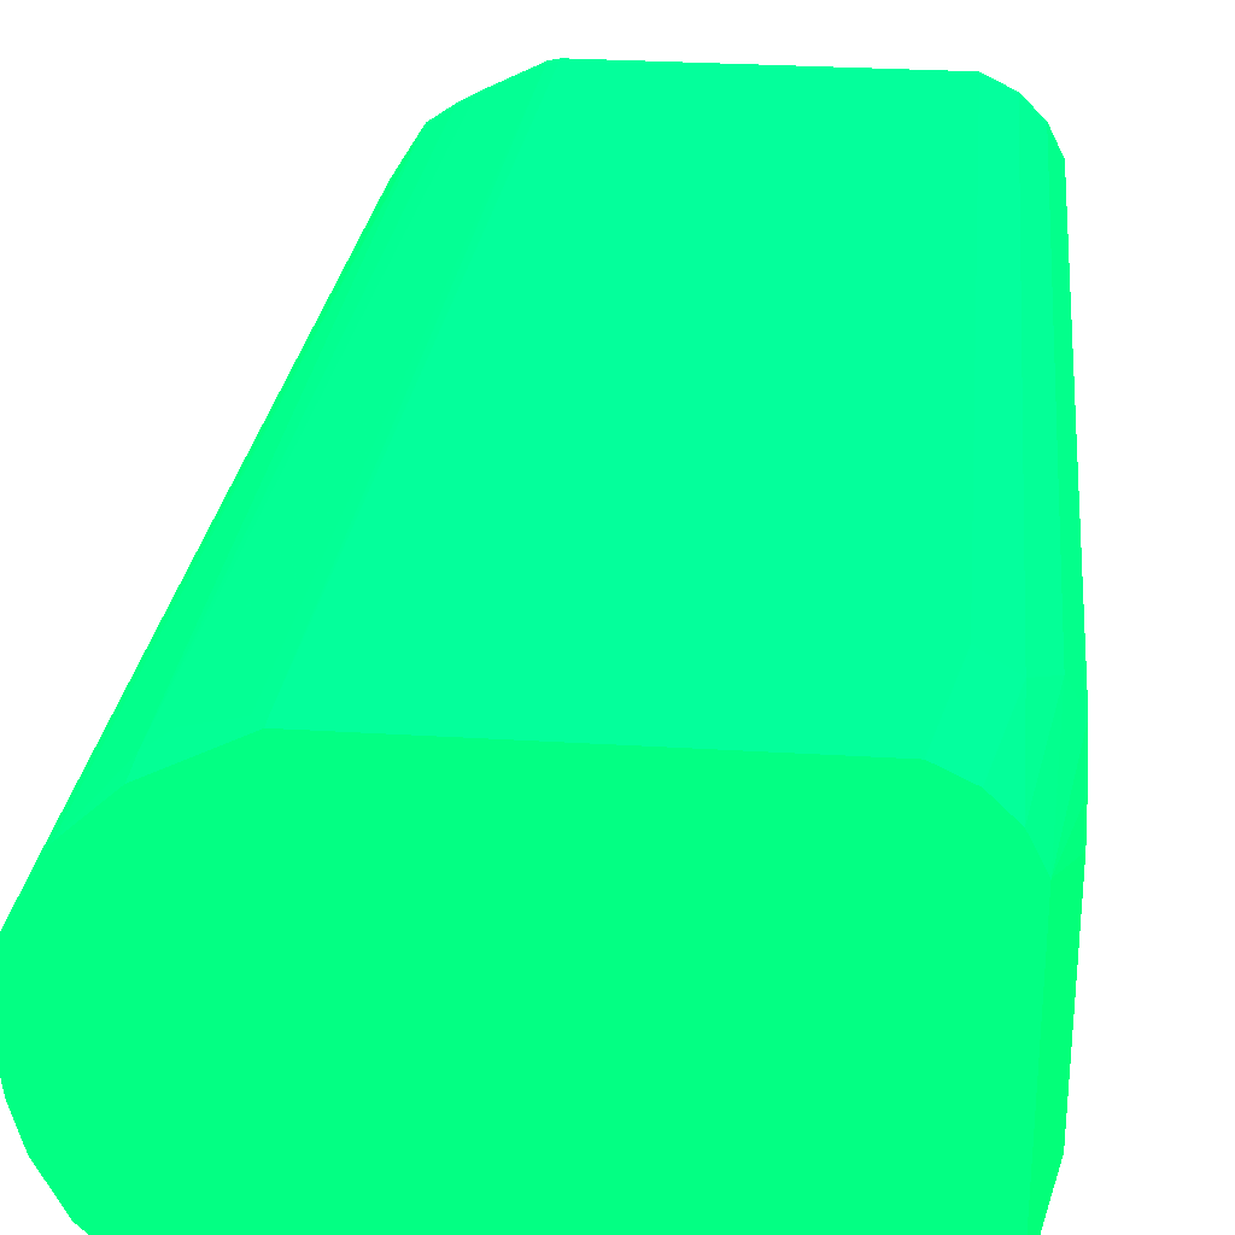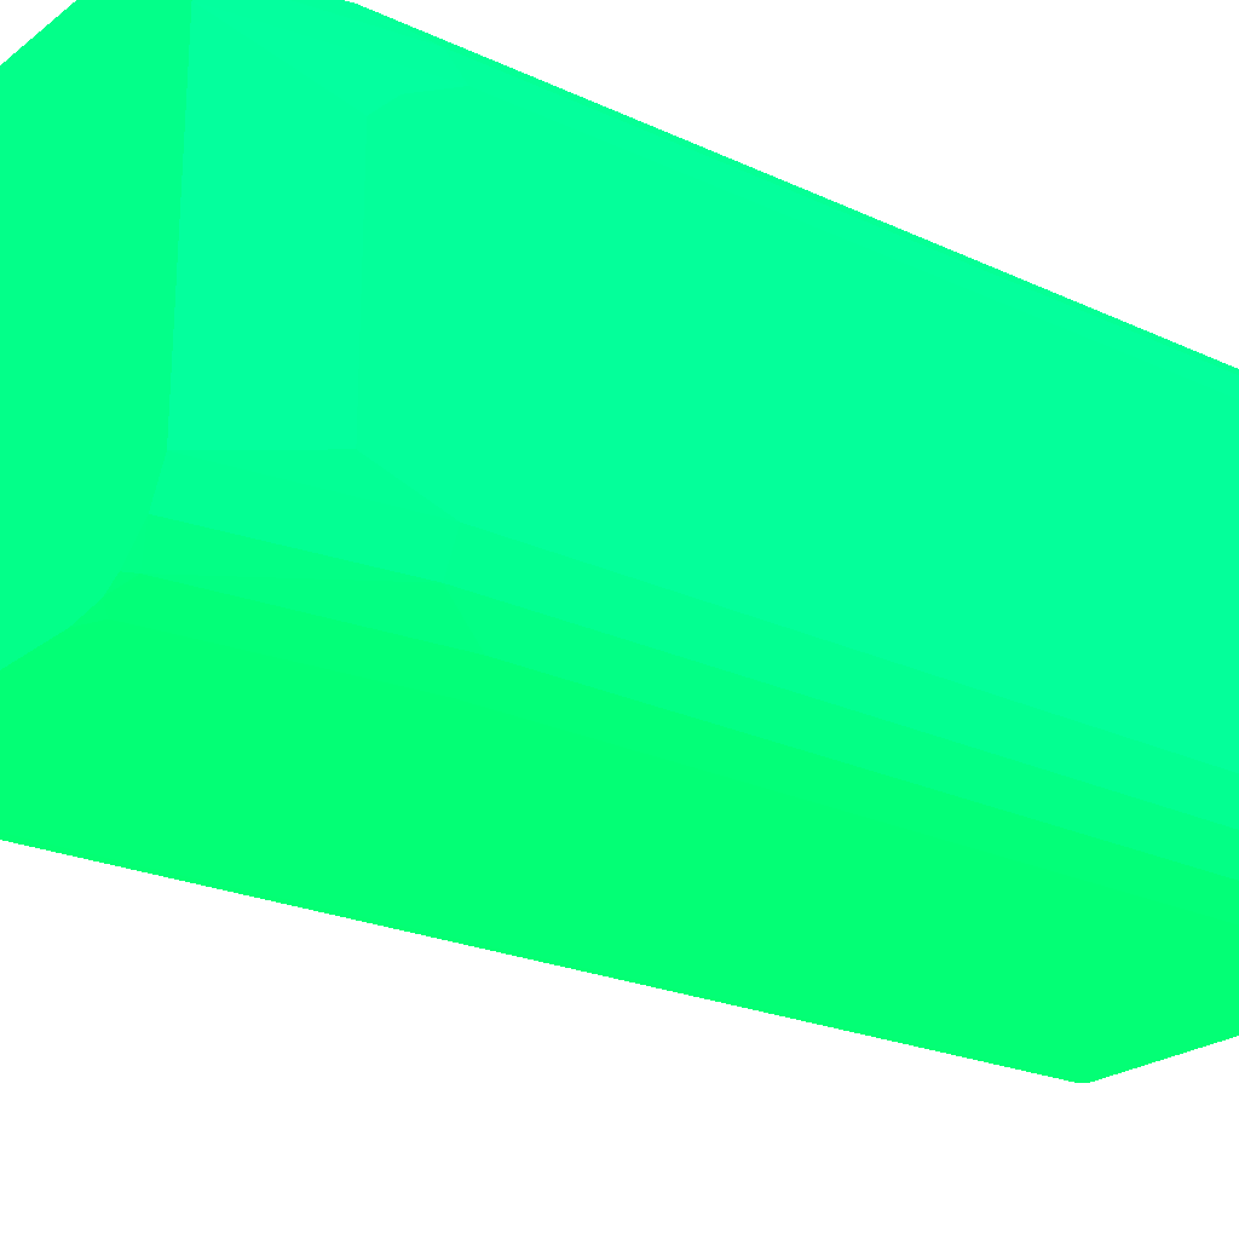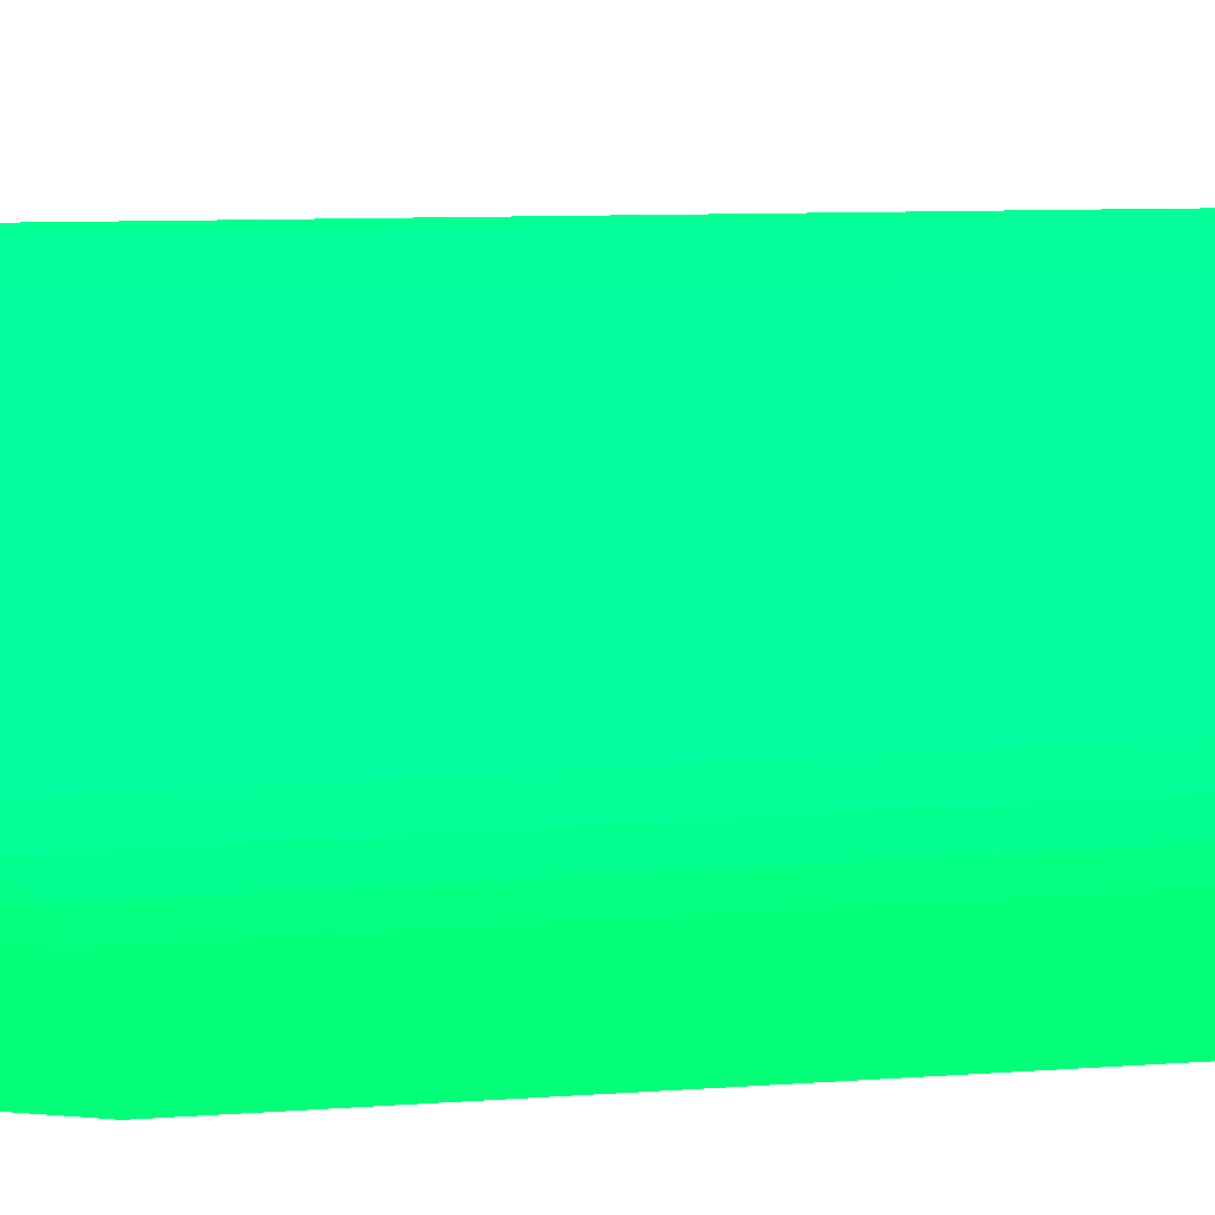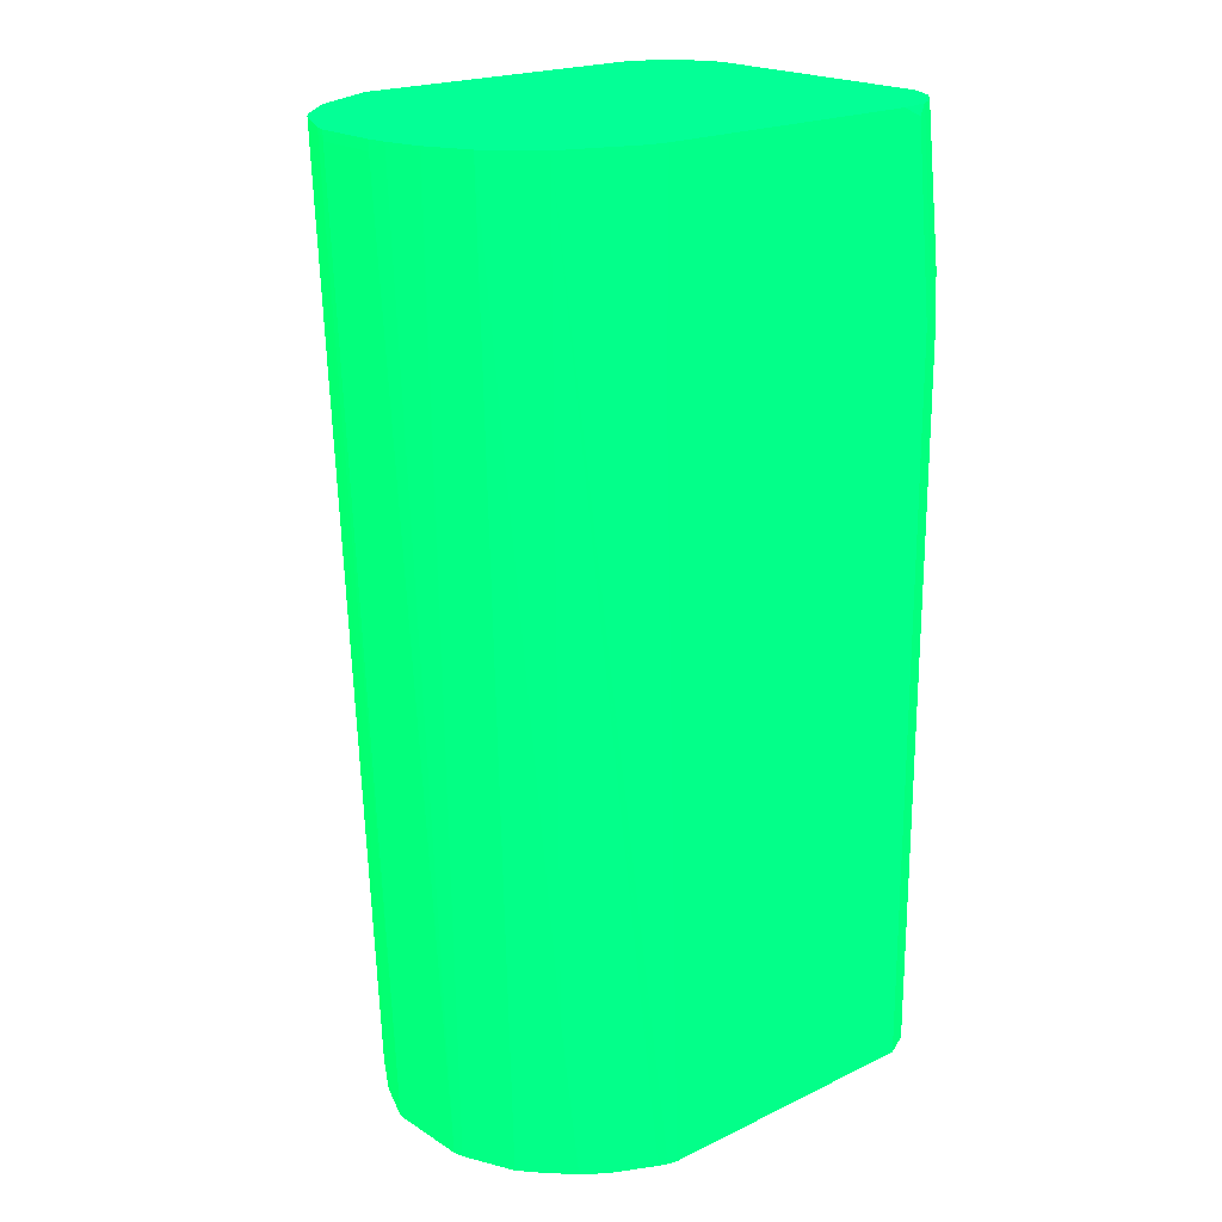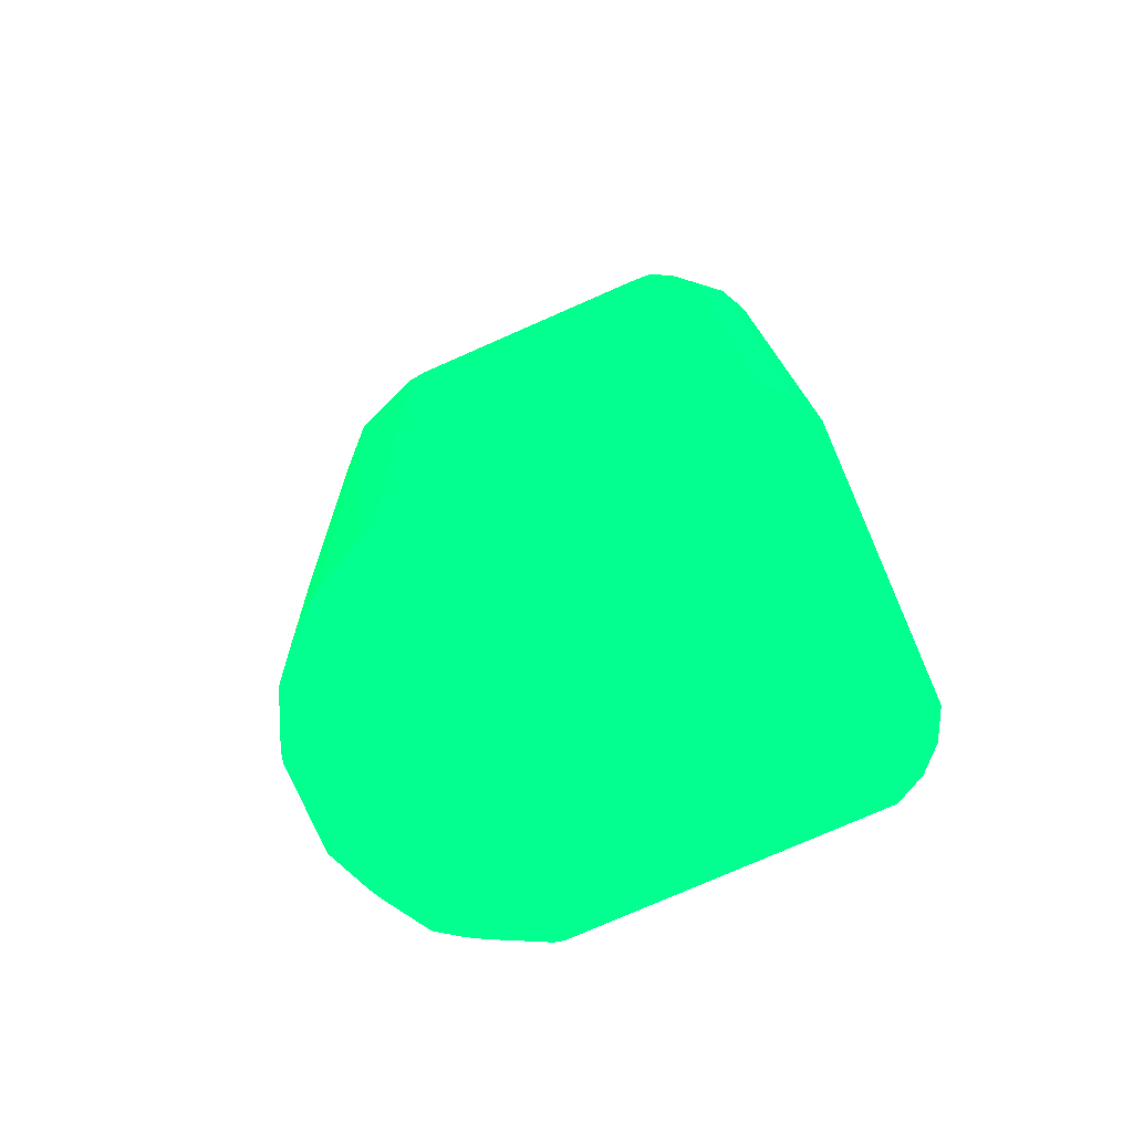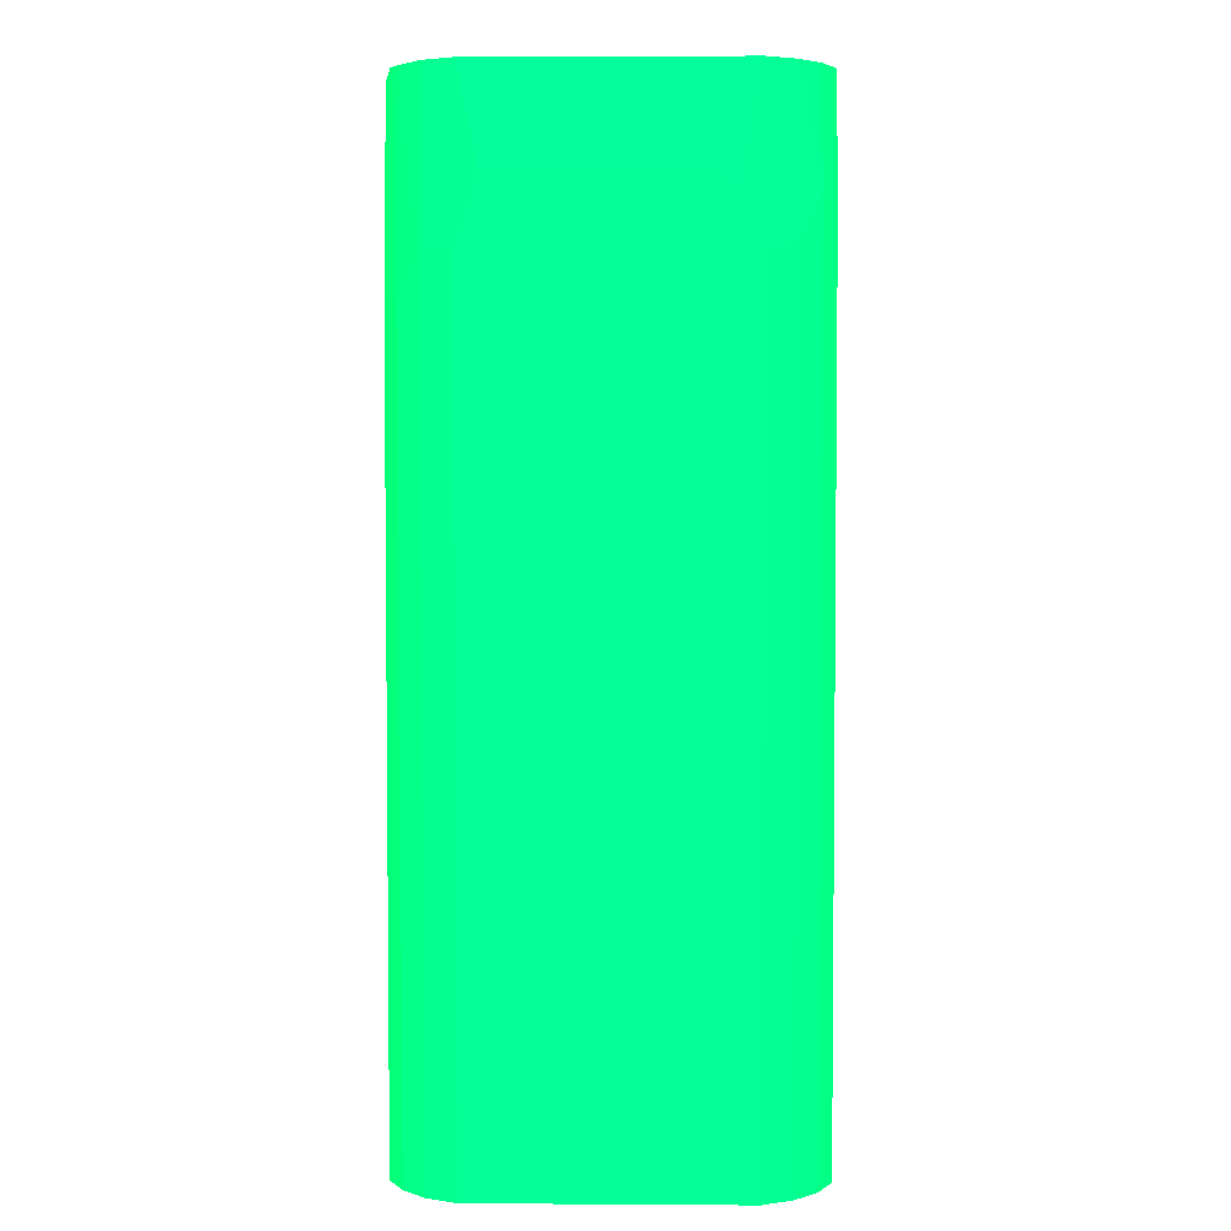
<metadata>
{"format":"obj","ext":"obj","renderer":"f3d","projection":"perspective","resolution":1024,"background":"white","views":[{"elev":28.6,"azim":5.3,"up":"+Y"},{"elev":-23.6,"azim":51.9,"up":"+Y"},{"elev":59.9,"azim":86.7,"up":"+Y"},{"elev":20.5,"azim":-41.2,"up":"+Z"},{"elev":-77.0,"azim":23.7,"up":"+Z"},{"elev":3.7,"azim":91.2,"up":"+Z"}]}
</metadata>
<code>
v 0.02225 0.002781 -0.02503 0.007843 0.9882 0.3412
v 0.02225 -0.003476 -0.02503 0.007843 0.9882 0.3412
v 0.02225 0.003476 -0.02573 0.007843 0.9882 0.3412
v 0.02155 0.004171 -0.02193 0.007843 0.9882 0.3412
v 0.02225 -0.004171 -0.02712 0.007843 0.9882 0.3412
v 0.02155 -0.004171 -0.02193 0.007843 0.9882 0.3412
v 0.02225 0.004171 -0.02712 0.007843 0.9882 0.3412
v 0.02109 0.005099 -0.02193 0.007843 0.9882 0.3412
v 0.02179 0.005099 -0.02689 0.007843 0.9882 0.3412
v 0.02179 -0.005099 -0.02712 0.007843 0.9882 0.3412
v 0.02225 -0.004171 -0.05312 0.007843 0.9882 0.3412
v 0.02109 -0.005099 -0.02193 0.007843 0.9882 0.3412
v 0.02225 0.004171 -0.05312 0.007843 0.9882 0.3412
v 0.0204 0.005794 -0.02193 0.007843 0.9882 0.3412
v 0.02109 0.005794 -0.0255 0.007843 0.9882 0.3412
v 0.02179 0.005099 -0.05312 0.007843 0.9882 0.3412
v 0.0204 -0.005794 -0.02225 0.007843 0.9882 0.3412
v 0.02109 -0.005794 -0.02851 0.007843 0.9882 0.3412
v 0.02179 -0.005099 -0.05312 0.007843 0.9882 0.3412
v 0.02029 -0.005807 -0.02193 0.007843 0.9882 0.3412
v 0.01947 0.006258 -0.02193 0.007843 0.9882 0.3412
v 0.02016 0.006258 -0.02573 0.007843 0.9882 0.3412
v 0.02109 0.005794 -0.05312 0.007843 0.9882 0.3412
v 0.02071 0.005986 -0.05312 0.007843 0.9882 0.3412
v 0.01983 -0.006079 -0.02193 0.007843 0.9882 0.3412
v 0.02051 -0.006084 -0.02816 0.007843 0.9882 0.3412
v 0.02016 -0.006258 -0.02851 0.007843 0.9882 0.3412
v 0.02109 -0.005794 -0.05312 0.007843 0.9882 0.3412
v 0.00904 0.006258 -0.02193 0.007843 0.9882 0.3412
v 0.02016 0.006258 -0.05312 0.007843 0.9882 0.3412
v 0.01979 -0.006097 -0.02193 0.007843 0.9882 0.3412
v 0.01947 -0.006258 -0.02225 0.007843 0.9882 0.3412
v 0.02016 -0.006258 -0.05312 0.007843 0.9882 0.3412
v 0.00904 0.006258 -0.02225 0.007843 0.9882 0.3412
v 0.008691 0.006084 -0.0226 0.007843 0.9882 0.3412
v 0.006722 0.005099 -0.02193 0.007843 0.9882 0.3412
v 0.01043 0.006258 -0.05312 0.007843 0.9882 0.3412
v 0.01877 -0.006258 -0.02193 0.007843 0.9882 0.3412
v 0.01043 -0.006258 -0.05312 0.007843 0.9882 0.3412
v 0.01012 0.006189 -0.05312 0.007843 0.9882 0.3412
v 0.007302 0.005388 -0.02329 0.007843 0.9882 0.3412
v 0.006722 0.005099 -0.02295 0.007843 0.9882 0.3412
v 0.005439 0.00392 -0.02193 0.007843 0.9882 0.3412
v 0.009735 -0.006258 -0.02193 0.007843 0.9882 0.3412
v 0.01012 -0.006179 -0.05312 0.007843 0.9882 0.3412
v 0.009735 -0.006258 -0.02851 0.007843 0.9882 0.3412
v 0.009114 -0.006182 -0.02193 0.007843 0.9882 0.3412
v 0.008734 0.005495 -0.05312 0.007843 0.9882 0.3412
v 0.008453 0.005352 -0.05312 0.007843 0.9882 0.3412
v 0.008159 0.005188 -0.05312 0.007843 0.9882 0.3412
v 0.007966 0.005076 -0.05312 0.007843 0.9882 0.3412
v 0.007223 0.004557 -0.05312 0.007843 0.9882 0.3412
v 0.005225 0.003654 -0.02193 0.007843 0.9882 0.3412
v 0.009827 -0.006061 -0.05312 0.007843 0.9882 0.3412
v 0.006612 -0.005209 -0.02193 0.007843 0.9882 0.3412
v 0.007147 0.004442 -0.05312 0.007843 0.9882 0.3412
v 0.005073 0.003391 -0.02193 0.007843 0.9882 0.3412
v 0.006299 0.003063 -0.05312 0.007843 0.9882 0.3412
v 0.008438 -0.005365 -0.05312 0.007843 0.9882 0.3412
v 0.005221 -0.003817 -0.02193 0.007843 0.9882 0.3412
v 0.007185 -0.004635 -0.04774 0.007843 0.9882 0.3412
v 0.008097 -0.005115 -0.05312 0.007843 0.9882 0.3412
v 0.004377 0.002001 -0.02193 0.007843 0.9882 0.3412
v 0.006157 0.002781 -0.05312 0.007843 0.9882 0.3412
v 0.004549 -0.002461 -0.02193 0.007843 0.9882 0.3412
v 0.006364 -0.00337 -0.05312 0.007843 0.9882 0.3412
v 0.00701 -0.004115 -0.05312 0.007843 0.9882 0.3412
v 0.007706 -0.00481 -0.05312 0.007843 0.9882 0.3412
v 0.004253 0.001749 -0.02193 0.007843 0.9882 0.3412
v 0.005563 0.00139 -0.05312 0.007843 0.9882 0.3412
v 0.004535 -0.002418 -0.02193 0.007843 0.9882 0.3412
v 0.005641 -0.0017 -0.05312 0.007843 0.9882 0.3412
v 0.005761 -0.001992 -0.05312 0.007843 0.9882 0.3412
v 0.004172 0.00139 -0.02225 0.007843 0.9882 0.3412
v 0.004172 0.00139 -0.02193 0.007843 0.9882 0.3412
v 0.005563 -0.00139 -0.05312 0.007843 0.9882 0.3412
v 0.004248 -0.001315 -0.02193 0.007843 0.9882 0.3412
v 0.004172 -0.0006946 -0.02225 0.007843 0.9882 0.3412
v 0.004172 -0.0006946 -0.02193 0.007843 0.9882 0.3412
f 1 2 5
f 1 5 11
f 1 11 13
f 1 13 7
f 1 7 3
f 1 3 4
f 1 4 6
f 1 6 2
f 2 6 5
f 3 7 4
f 4 8 14
f 4 14 21
f 4 21 29
f 4 29 36
f 4 36 43
f 4 43 53
f 4 53 57
f 4 57 63
f 4 63 69
f 4 69 75
f 4 75 79
f 4 79 77
f 4 77 71
f 4 71 65
f 4 65 60
f 4 60 55
f 4 55 47
f 4 47 44
f 4 44 38
f 4 38 31
f 4 31 25
f 4 25 20
f 4 20 12
f 4 12 6
f 4 7 9
f 4 9 8
f 5 6 12
f 5 12 10
f 5 10 19
f 5 19 11
f 7 13 16
f 7 16 9
f 8 9 15
f 8 15 14
f 9 16 23
f 9 23 15
f 10 12 17
f 10 17 18
f 10 18 28
f 10 28 19
f 11 19 28
f 11 28 33
f 11 33 39
f 11 39 45
f 11 45 54
f 11 54 59
f 11 59 62
f 11 62 68
f 11 68 67
f 11 67 66
f 11 66 73
f 11 73 72
f 11 72 76
f 11 76 70
f 11 70 64
f 11 64 58
f 11 58 56
f 11 56 52
f 11 52 51
f 11 51 50
f 11 50 49
f 11 49 48
f 11 48 40
f 11 40 37
f 11 37 30
f 11 30 24
f 11 24 23
f 11 23 16
f 11 16 13
f 12 20 17
f 14 15 21
f 15 22 21
f 15 23 24
f 15 24 22
f 17 20 25
f 17 25 26
f 17 26 18
f 18 26 27
f 18 27 33
f 18 33 28
f 21 22 30
f 21 30 37
f 21 37 34
f 21 34 29
f 22 24 30
f 25 31 26
f 26 31 32
f 26 32 27
f 27 32 38
f 27 38 44
f 27 44 46
f 27 46 39
f 27 39 33
f 29 34 35
f 29 35 36
f 31 38 32
f 34 37 40
f 34 40 35
f 35 41 42
f 35 42 36
f 35 40 41
f 36 42 43
f 39 46 47
f 39 47 45
f 40 48 41
f 41 48 49
f 41 49 42
f 42 49 50
f 42 50 51
f 42 51 52
f 42 52 43
f 43 52 53
f 44 47 46
f 45 47 55
f 45 55 54
f 52 56 53
f 53 56 58
f 53 58 57
f 54 55 59
f 55 60 61
f 55 61 62
f 55 62 59
f 57 58 64
f 57 64 63
f 60 65 66
f 60 66 61
f 61 66 67
f 61 67 68
f 61 68 62
f 63 64 69
f 64 70 69
f 65 71 72
f 65 72 73
f 65 73 66
f 69 74 75
f 69 70 74
f 70 76 78
f 70 78 74
f 71 77 72
f 72 77 76
f 74 78 79
f 74 79 75
f 76 77 78
f 77 79 78

</code>
